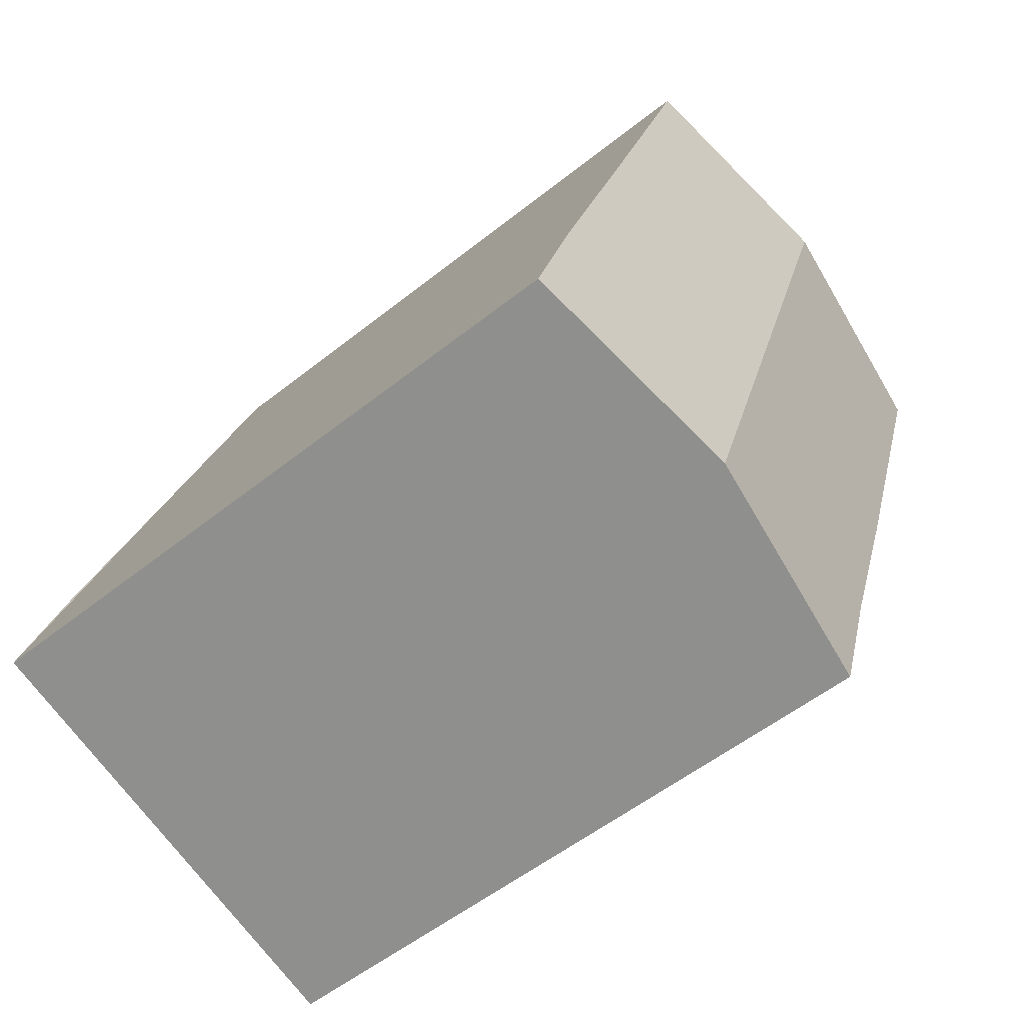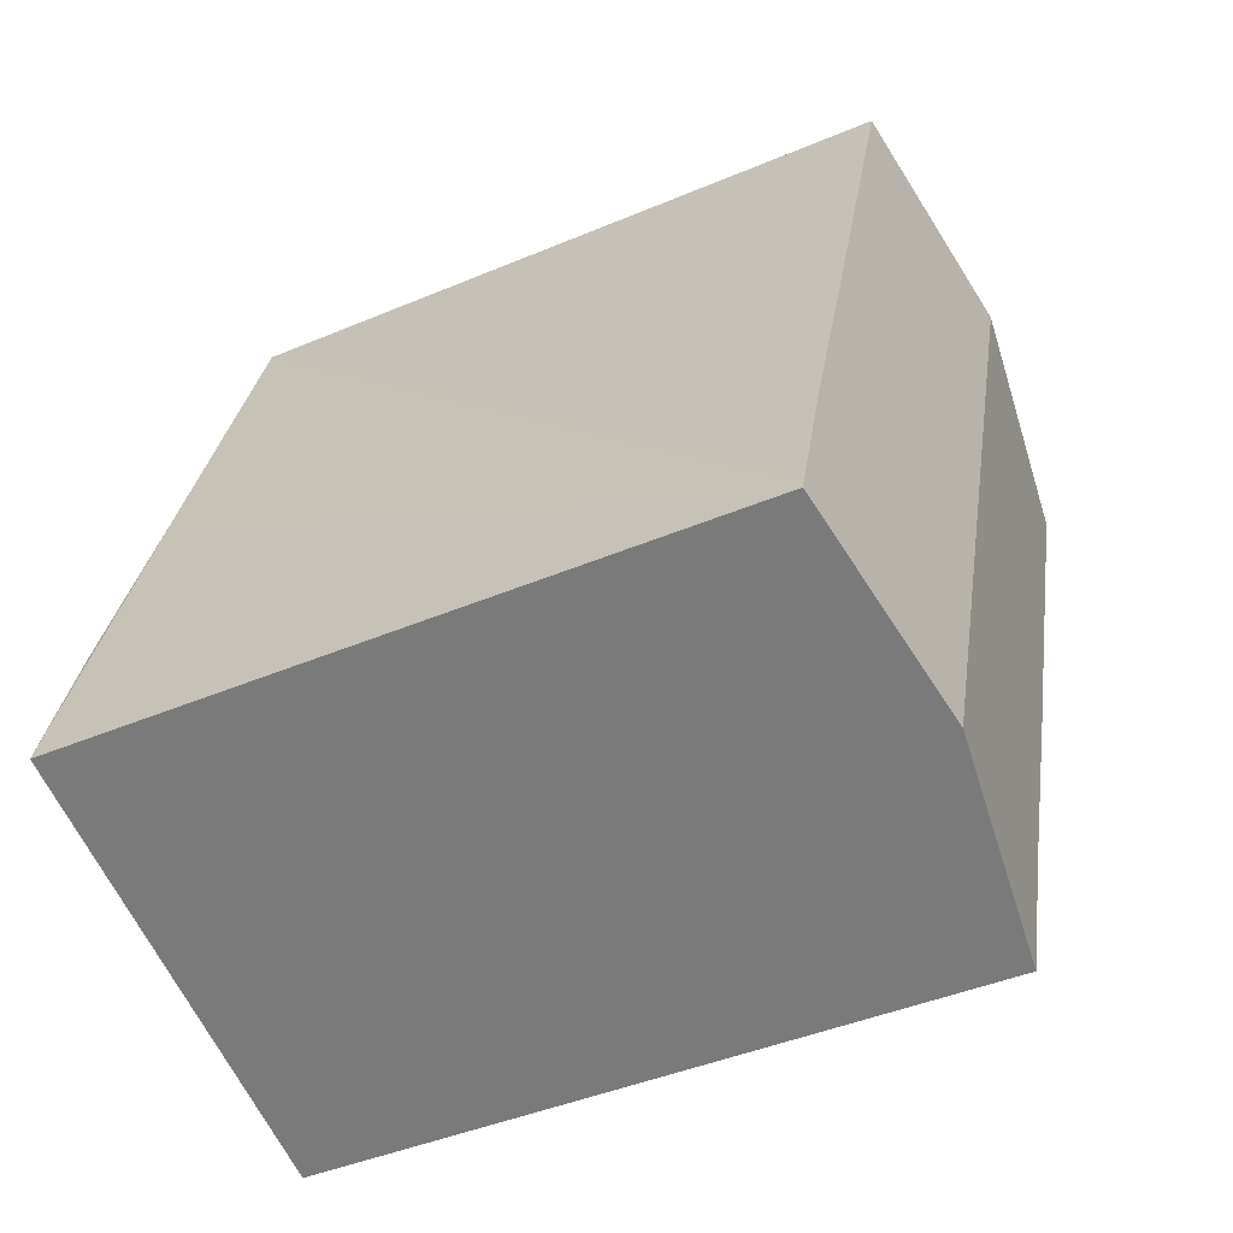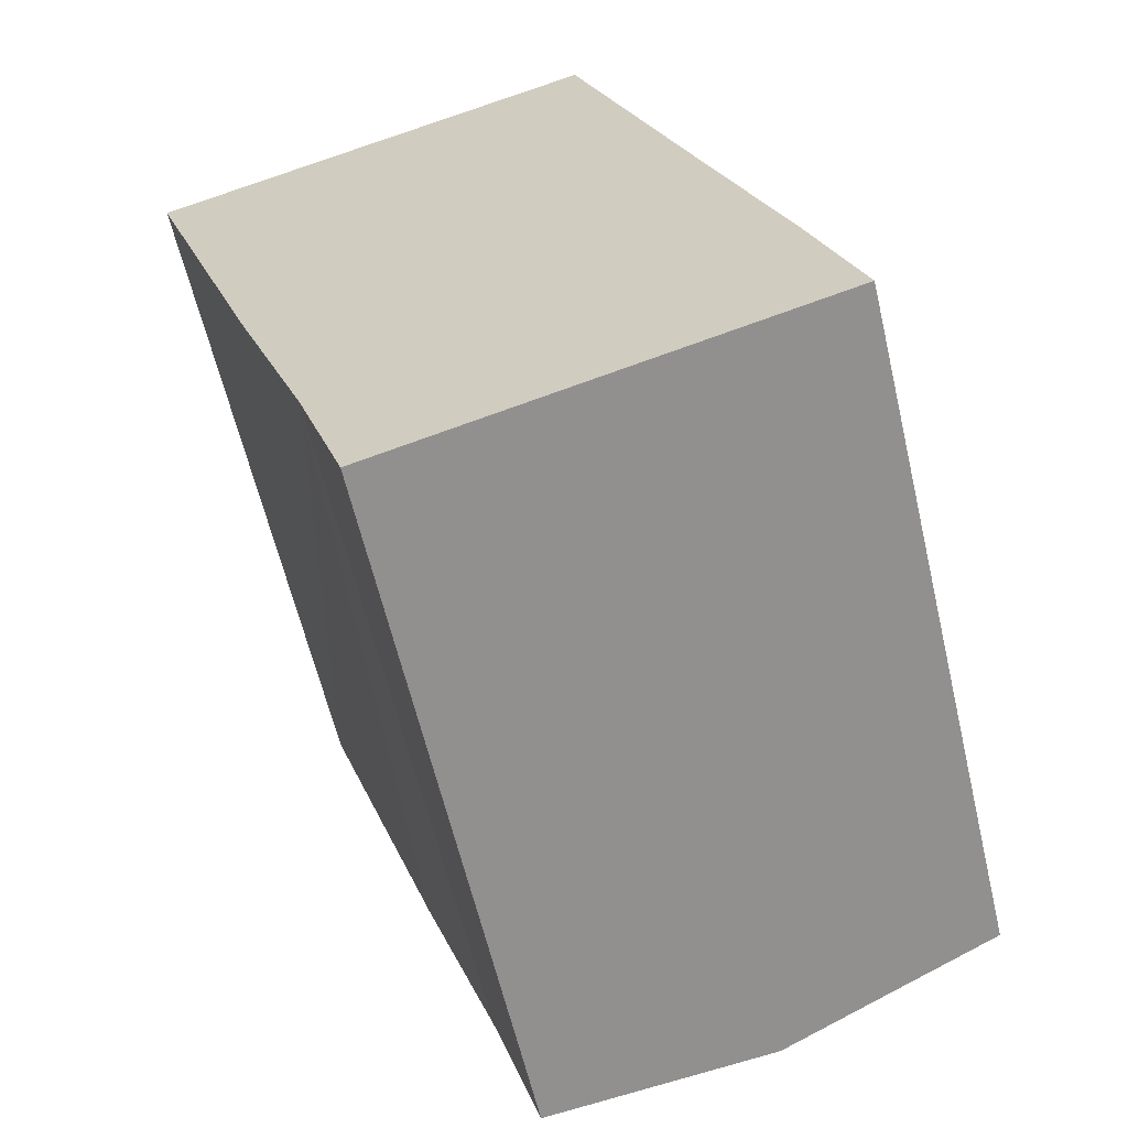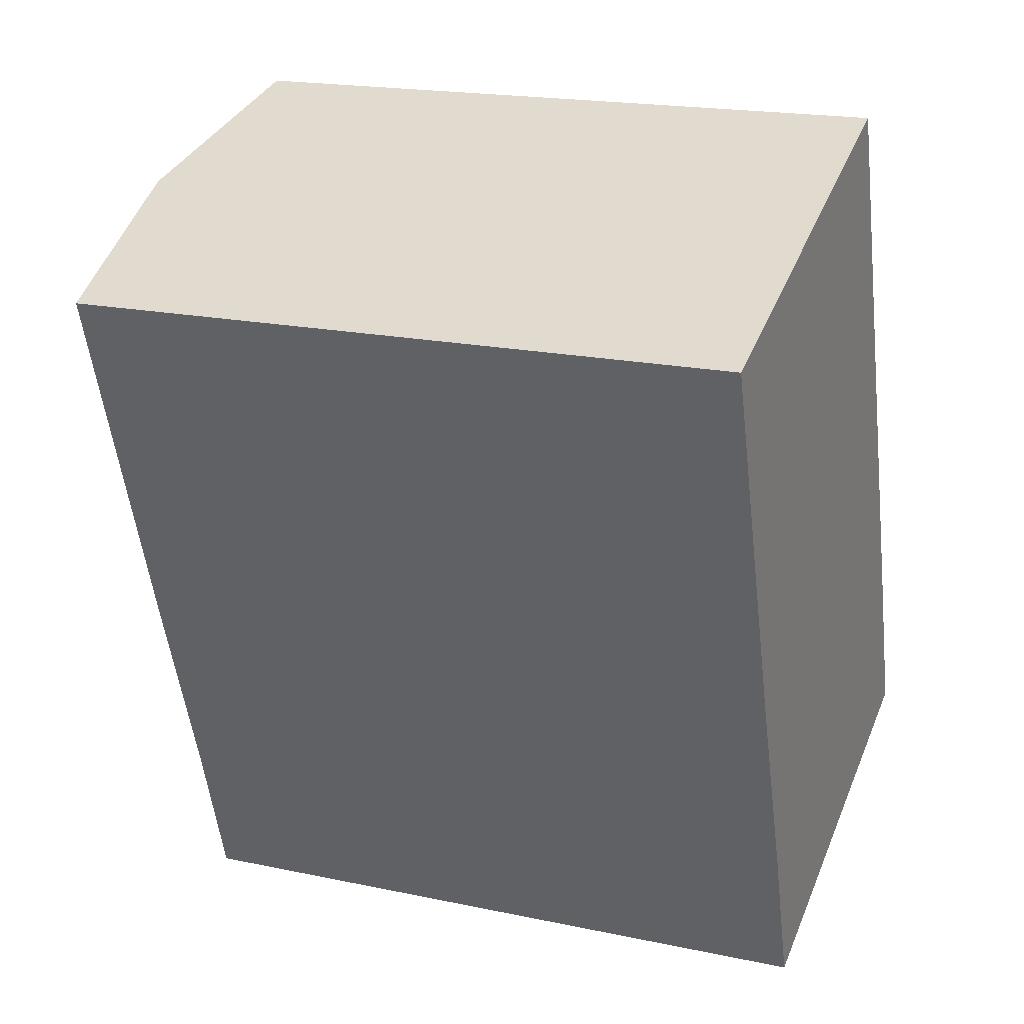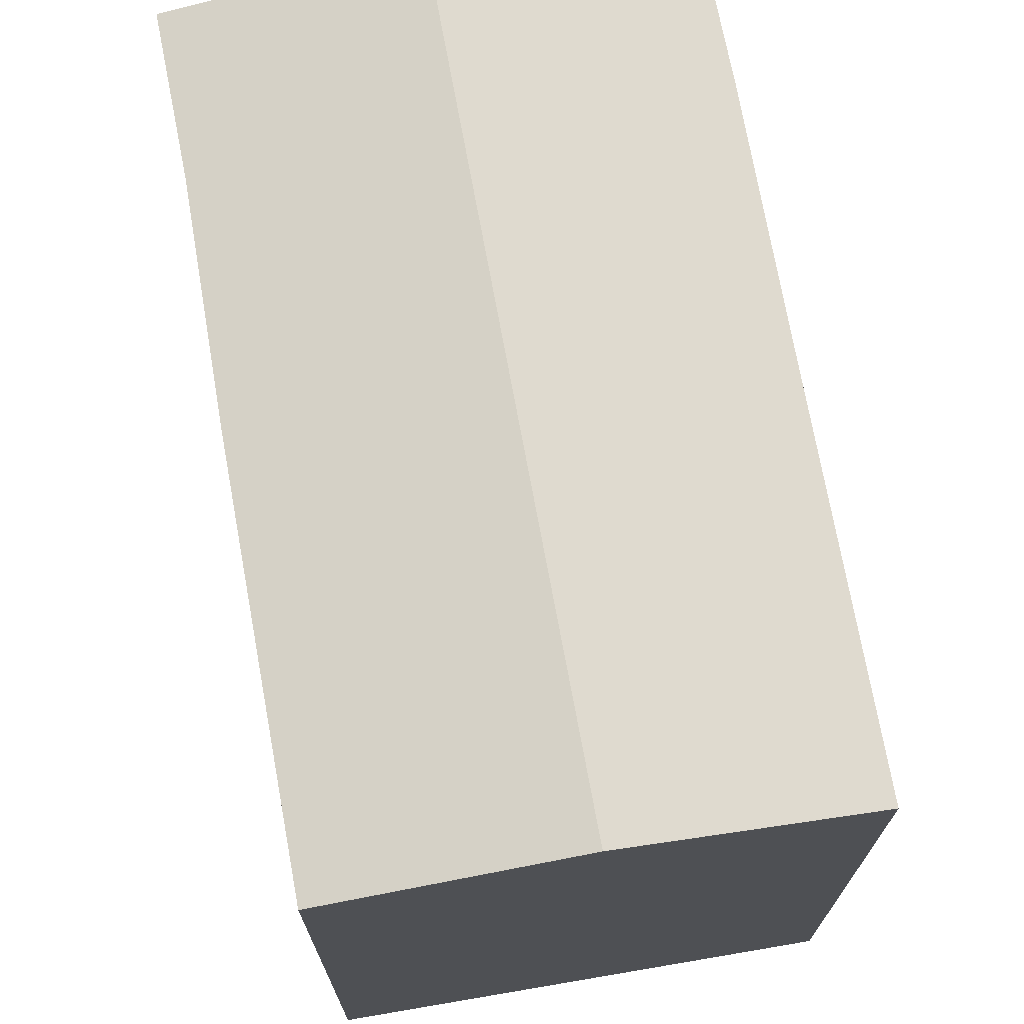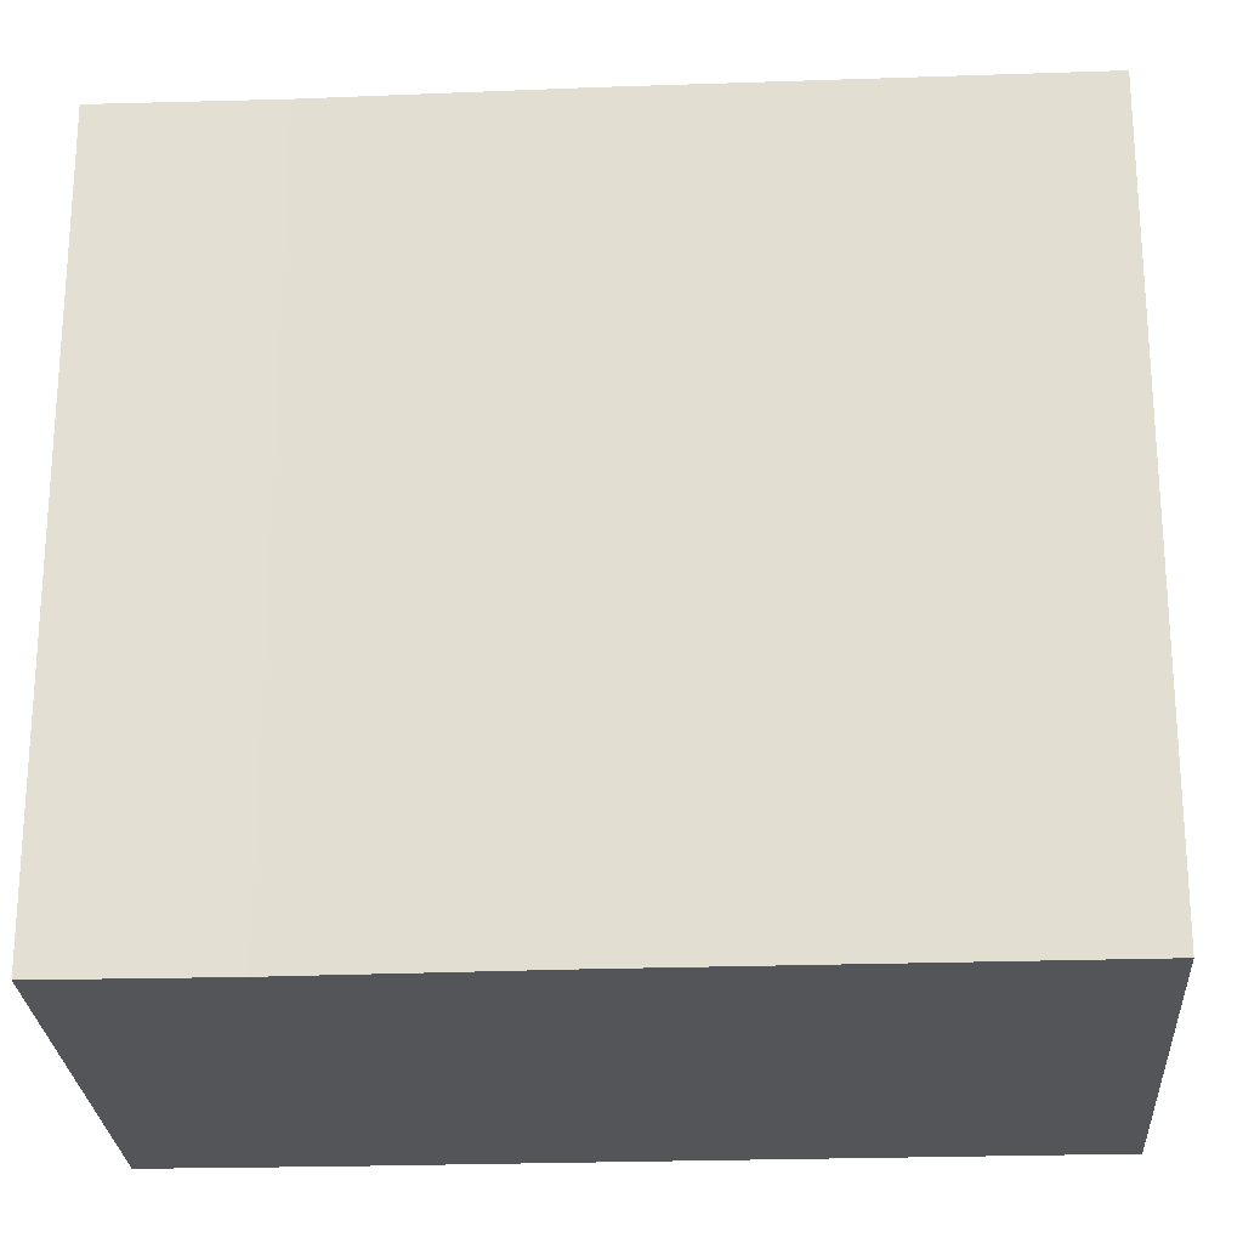
<metadata>
{"format":"obj","ext":"obj","renderer":"f3d","projection":"perspective","resolution":1024,"background":"white","views":[{"elev":-54.0,"azim":130.3,"up":"+Z"},{"elev":-43.5,"azim":116.5,"up":"+Z"},{"elev":-61.9,"azim":13.3,"up":"+Z"},{"elev":19.2,"azim":-68.3,"up":"+Z"},{"elev":72.7,"azim":-29.0,"up":"+Y"},{"elev":-24.4,"azim":-105.4,"up":"+Y"}]}
</metadata>
<code>
v  4.88 16.56 -14.17
v  11.46 17.31 -16.09
v  6.05 16.55 -17.8
v  5.418 17.31 1.9
v  3.061 16.54 -9.053
v  2.756 16.54 -8.15
v  1.334 16.54 -3.945
v  0 16.54 1.013e-15
v  13.71 16.55 -4.882
v  10.78 16.55 3.78
v  15.68 16.54 -10.64
v  16.83 16.55 -14.21
v  16.88 16.55 -14.37
v  0 0 0
v  10.78 -2.315e-16 3.78
v  5.418 -1.163e-16 1.9
v  13.71 2.989e-16 -4.882
v  16.88 8.799e-16 -14.37
v  15.68 6.518e-16 -10.64
v  16.83 8.702e-16 -14.21
v  6.05 1.09e-15 -17.8
v  11.46 9.851e-16 -16.09
v  4.88 8.674e-16 -14.17
v  2.756 4.99e-16 -8.15
v  3.061 5.543e-16 -9.053
v  1.334 2.416e-16 -3.945
g defaultobject
f 1 2 3
f 2 1 4
f 4 1 5
f 4 5 6
f 4 6 7
f 4 7 8
f 9 4 10
f 4 9 2
f 2 9 11
f 2 11 12
f 2 12 13
f 14 4 8
f 4 14 10
f 10 14 15
f 15 14 16
f 15 9 10
f 9 15 11
f 11 15 12
f 12 15 17
f 12 17 13
f 13 17 18
f 18 17 19
f 18 19 20
f 18 2 13
f 2 18 3
f 3 18 21
f 21 18 22
f 3 23 1
f 23 3 21
f 23 5 1
f 5 23 6
f 6 23 7
f 7 23 8
f 8 23 14
f 14 23 24
f 24 23 25
f 14 24 26
f 22 23 21
f 23 22 18
f 23 18 25
f 25 18 20
f 25 20 19
f 25 19 24
f 24 19 26
f 26 19 17
f 26 17 14
f 14 17 15
f 14 15 16

</code>
